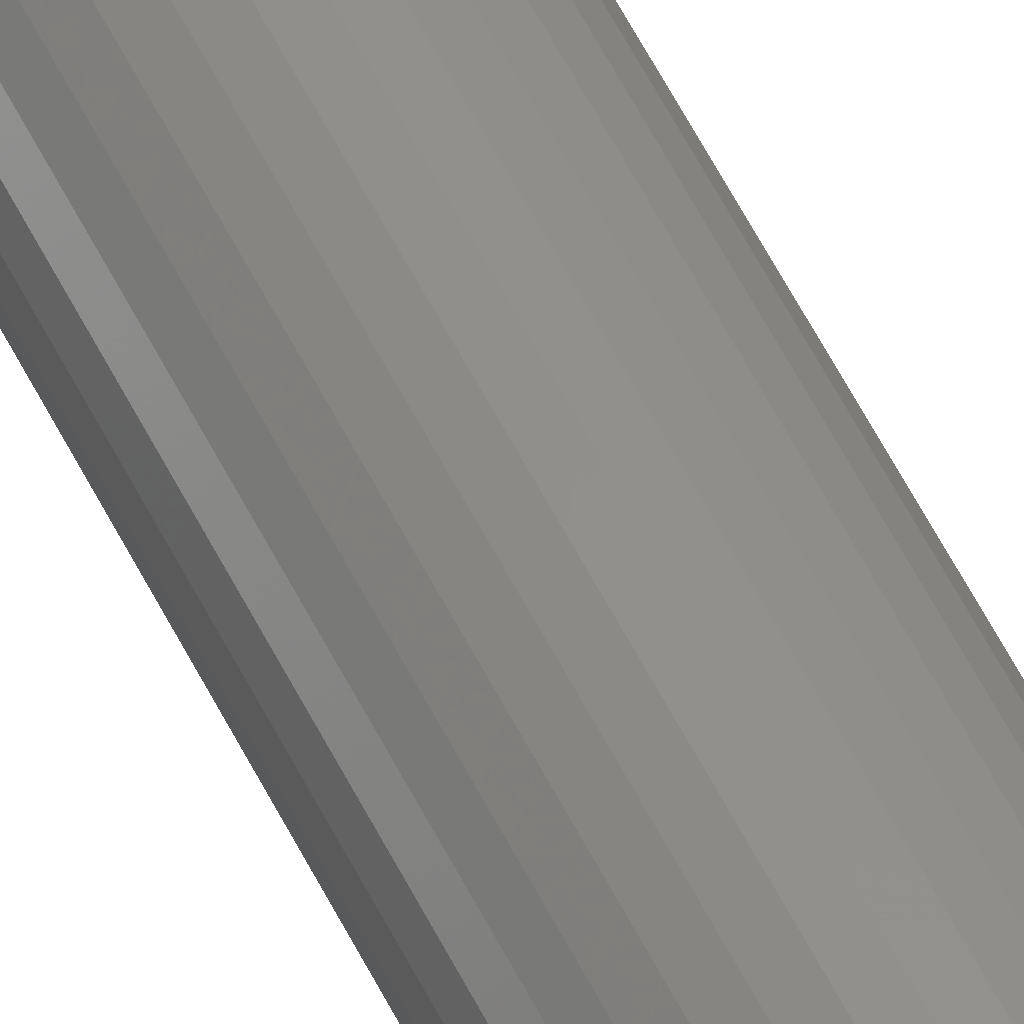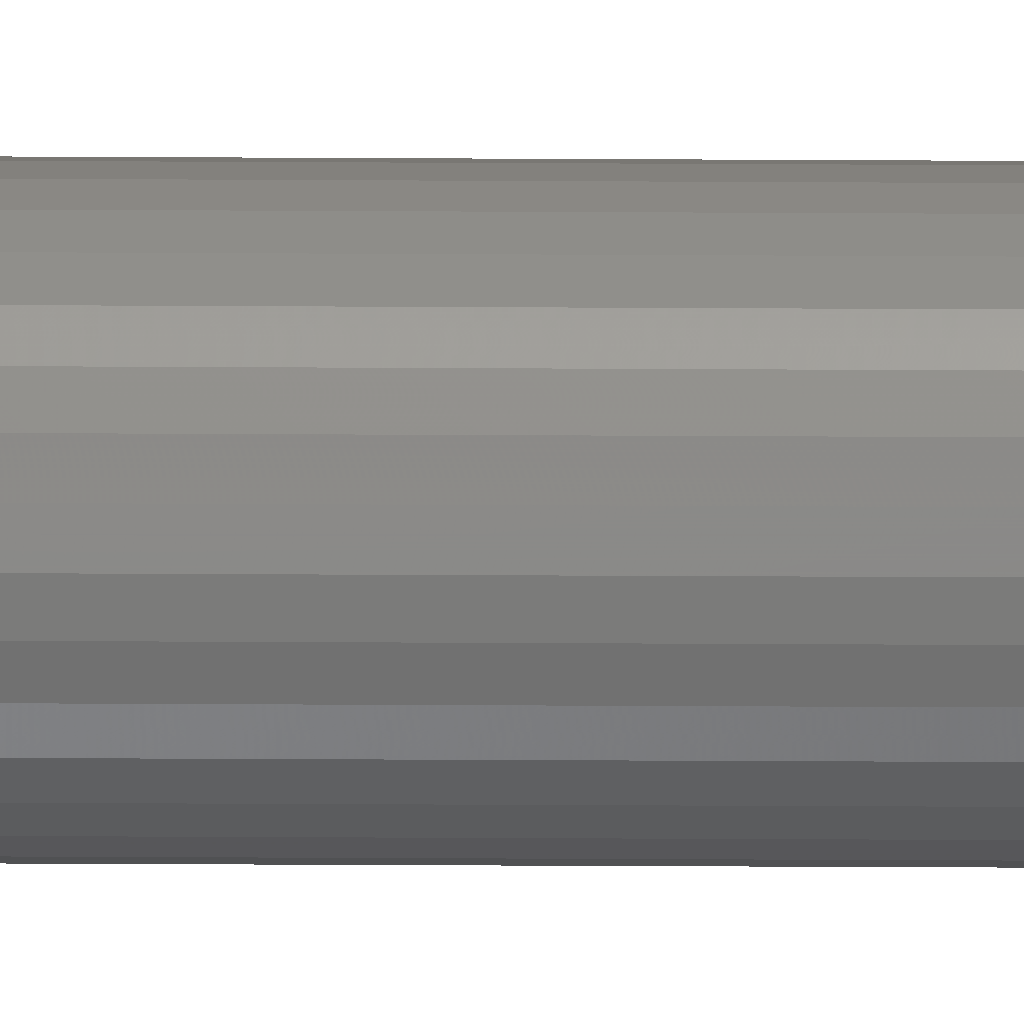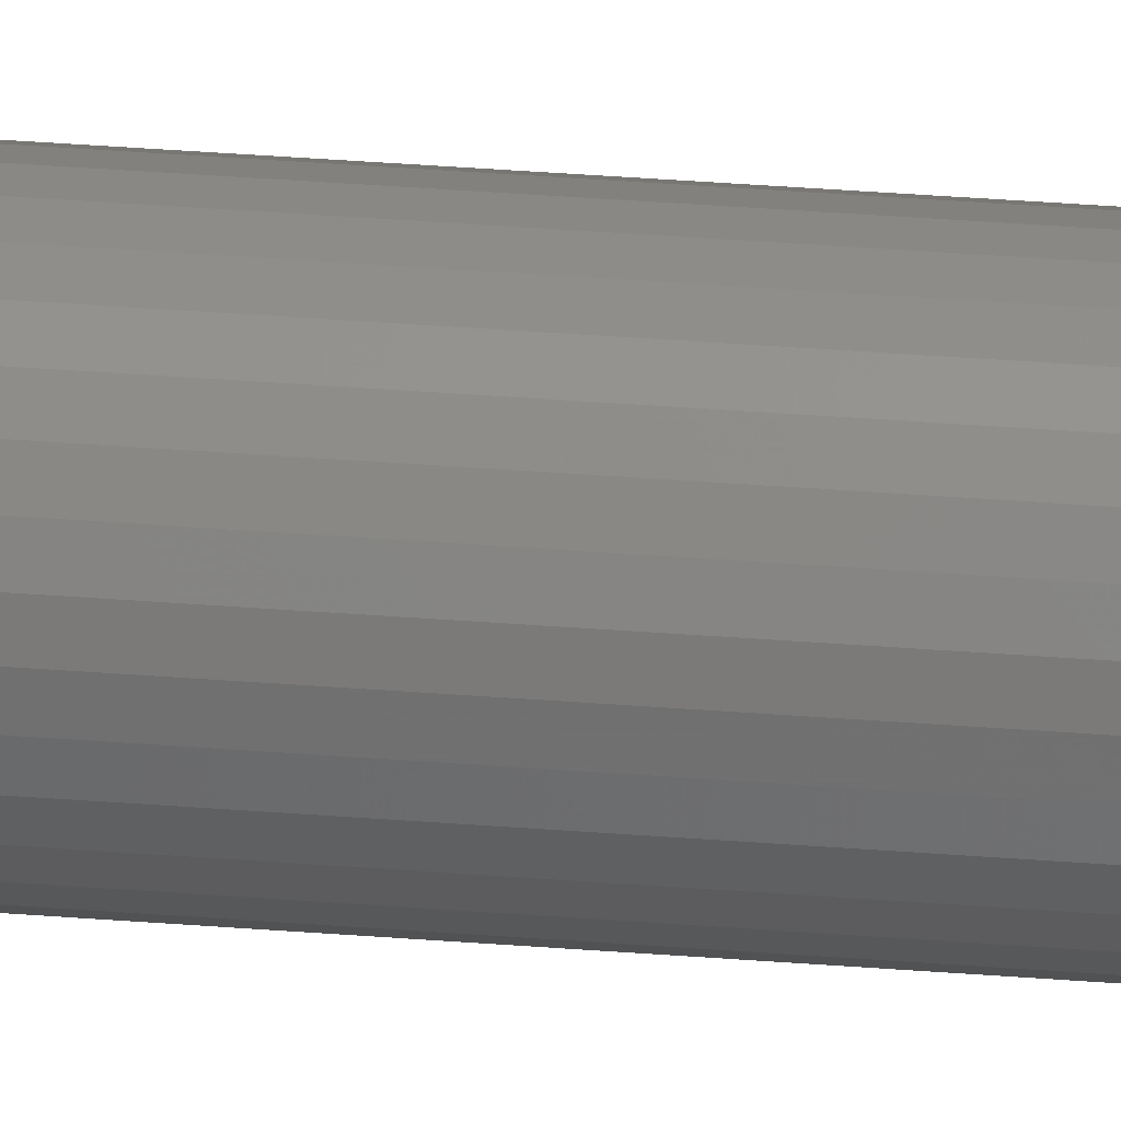
<metadata>
{"format":"stl","ext":"stl","renderer":"f3d","projection":"perspective","resolution":1024,"background":"white","views":[{"elev":55.0,"azim":154.3,"up":"+Y"},{"elev":-23.6,"azim":89.4,"up":"+Y"},{"elev":32.0,"azim":-83.4,"up":"+Y"}]}
</metadata>
<code>
# stl→obj: 320 verts, 636 faces
v -0.006454 0.004477 0.75
v -0.007199 0.003084 0.75
v 0.006948 0.004477 0.75
v 0.007692 0.003084 0.75
v -0.007658 0.001572 0.75
v 0.008151 0.001572 0.75
v 0.008306 -2.782e-18 0.75
v -0.007658 -0.001572 0.75
v 0.008151 -0.001572 0.75
v -0.007199 -0.003084 0.75
v 0.007692 -0.003084 0.75
v -0.006454 -0.004477 0.75
v 0.006948 -0.004477 0.75
v -0.005452 -0.005699 0.75
v 0.005945 -0.005699 0.75
v -0.004231 -0.006701 0.75
v -0.002837 -0.007446 0.75
v -0.007812 -6.98e-18 0.75
v 0.004724 -0.006701 0.75
v -0.001326 -0.007904 0.75
v 0.0002467 -0.008059 0.75
v 0.001819 -0.007904 0.75
v 0.003331 -0.007446 0.75
v 0.005945 0.005699 0.75
v 0.004724 0.006701 0.75
v 0.003331 0.007446 0.75
v 0.001819 0.007904 0.75
v 0.0002467 0.008059 0.75
v -0.001326 0.007904 0.75
v -0.002837 0.007446 0.75
v -0.004231 0.006701 0.75
v -0.005452 0.005699 0.75
v 0.02393 0 0
v 0.02393 -2.684e-17 0.7344
v 0.02348 -0.004621 0
v 0.02348 -0.004621 0.7344
v 0.02213 -0.009064 0
v 0.02213 -0.009064 0.7344
v 0.01994 -0.01316 0
v 0.01994 -0.01316 0.7344
v 0.01699 -0.01675 0
v 0.01699 -0.01675 0.7344
v 0.0134 -0.01969 0
v 0.0134 -0.01969 0.7344
v 0.00931 -0.02188 0
v 0.00931 -0.02188 0.7344
v 0.004867 -0.02323 0
v 0.004867 -0.02323 0.7344
v 0.0002467 -0.02368 0
v 0.0002467 -0.02368 0.7344
v -0.004374 -0.02323 0
v -0.004374 -0.02323 0.7344
v -0.008817 -0.02188 0
v -0.008817 -0.02188 0.7344
v -0.01291 -0.01969 0
v -0.01291 -0.01969 0.7344
v -0.0165 -0.01675 0
v -0.0165 -0.01675 0.7344
v -0.01945 -0.01316 0
v -0.01945 -0.01316 0.7344
v -0.02163 -0.009064 0
v -0.02163 -0.009064 0.7344
v -0.02298 -0.004621 0
v -0.02298 -0.004621 0.7344
v -0.02344 2.9e-18 0
v -0.02344 2.9e-18 0.7344
v -0.02298 0.004621 0
v -0.02298 0.004621 0.7344
v -0.02163 0.009064 0
v -0.02163 0.009064 0.7344
v -0.01945 0.01316 0
v -0.01945 0.01316 0.7344
v -0.0165 0.01675 0
v -0.0165 0.01675 0.7344
v -0.01291 0.01969 0
v -0.01291 0.01969 0.7344
v -0.008817 0.02188 0
v -0.008817 0.02188 0.7344
v -0.004374 0.02323 0
v -0.004374 0.02323 0.7344
v 0.0002467 0.02368 0
v 0.0002467 0.02368 0.7344
v 0.004867 0.02323 0
v 0.004867 0.02323 0.7344
v 0.00931 0.02188 0
v 0.00931 0.02188 0.7344
v 0.0134 0.01969 0
v 0.0134 0.01969 0.7344
v 0.01699 0.01675 0
v 0.01699 0.01675 0.7344
v 0.01994 0.01316 0
v 0.01994 0.01316 0.7344
v 0.02213 0.009064 0
v 0.02213 0.009064 0.7344
v 0.02348 0.004621 0
v 0.02348 0.004621 0.7344
v 0.01135 0 0.7497
v 0.01114 -0.002167 0.7497
v 0.01429 0 0.7488
v 0.01402 -0.002739 0.7488
v 0.01699 0 0.7474
v 0.01667 -0.003266 0.7474
v 0.01935 1.735e-18 0.7454
v 0.01899 -0.003728 0.7454
v 0.0213 1.735e-18 0.7431
v 0.02089 -0.004107 0.7431
v 0.02274 1.735e-18 0.7404
v 0.02231 -0.004389 0.7404
v 0.02363 1.735e-18 0.7374
v 0.02318 -0.004562 0.7374
v -0.01065 -0.002167 0.7497
v -0.01086 6.939e-18 0.7497
v -0.01352 -0.002739 0.7488
v -0.01379 1.128e-17 0.7488
v -0.01617 -0.003266 0.7474
v -0.01649 1.214e-17 0.7474
v -0.01849 -0.003728 0.7454
v -0.01886 1.561e-17 0.7454
v -0.0204 -0.004107 0.7431
v -0.0208 1.388e-17 0.7431
v -0.02182 -0.004389 0.7404
v -0.02225 1.735e-17 0.7404
v -0.02269 -0.004562 0.7374
v -0.02314 1.735e-17 0.7374
v -0.01002 -0.004251 0.7497
v -0.01272 -0.005372 0.7488
v -0.01522 -0.006406 0.7474
v -0.01741 -0.007312 0.7454
v -0.0192 -0.008056 0.7431
v -0.02054 -0.008608 0.7404
v -0.02136 -0.008949 0.7374
v -0.008989 -0.006171 0.7497
v -0.01143 -0.007799 0.7488
v -0.01367 -0.0093 0.7474
v -0.01564 -0.01062 0.7454
v -0.01726 -0.0117 0.7431
v -0.01846 -0.0125 0.7404
v -0.0192 -0.01299 0.7374
v -0.007607 -0.007854 0.7497
v -0.00968 -0.009927 0.7488
v -0.01159 -0.01184 0.7474
v -0.01326 -0.01351 0.7454
v -0.01464 -0.01489 0.7431
v -0.01566 -0.01591 0.7404
v -0.01629 -0.01653 0.7374
v -0.005924 -0.009236 0.7497
v -0.007553 -0.01167 0.7488
v -0.009054 -0.01392 0.7474
v -0.01037 -0.01589 0.7454
v -0.01145 -0.0175 0.7431
v -0.01225 -0.0187 0.7404
v -0.01274 -0.01944 0.7374
v -0.004004 -0.01026 0.7497
v -0.005126 -0.01297 0.7488
v -0.006159 -0.01547 0.7474
v -0.007066 -0.01765 0.7454
v -0.007809 -0.01945 0.7431
v -0.008362 -0.02078 0.7404
v -0.008702 -0.0216 0.7374
v -0.00192 -0.01089 0.7497
v -0.002492 -0.01377 0.7488
v -0.003019 -0.01642 0.7474
v -0.003481 -0.01874 0.7454
v -0.00386 -0.02065 0.7431
v -0.004142 -0.02206 0.7404
v -0.004315 -0.02293 0.7374
v 0.0002467 -0.01111 0.7497
v 0.0002467 -0.01404 0.7488
v 0.0002467 -0.01674 0.7474
v 0.0002467 -0.01911 0.7454
v 0.0002467 -0.02105 0.7431
v 0.0002467 -0.02249 0.7404
v 0.0002467 -0.02338 0.7374
v 0.002414 -0.01089 0.7497
v 0.002986 -0.01377 0.7488
v 0.003513 -0.01642 0.7474
v 0.003974 -0.01874 0.7454
v 0.004354 -0.02065 0.7431
v 0.004635 -0.02206 0.7404
v 0.004809 -0.02293 0.7374
v 0.004497 -0.01026 0.7497
v 0.005619 -0.01297 0.7488
v 0.006653 -0.01547 0.7474
v 0.007559 -0.01765 0.7454
v 0.008303 -0.01945 0.7431
v 0.008855 -0.02078 0.7404
v 0.009195 -0.0216 0.7374
v 0.006418 -0.009236 0.7497
v 0.008046 -0.01167 0.7488
v 0.009547 -0.01392 0.7474
v 0.01086 -0.01589 0.7454
v 0.01194 -0.0175 0.7431
v 0.01274 -0.0187 0.7404
v 0.01324 -0.01944 0.7374
v 0.008101 -0.007854 0.7497
v 0.01017 -0.009927 0.7488
v 0.01208 -0.01184 0.7474
v 0.01376 -0.01351 0.7454
v 0.01513 -0.01489 0.7431
v 0.01615 -0.01591 0.7404
v 0.01678 -0.01653 0.7374
v 0.009482 -0.006171 0.7497
v 0.01192 -0.007799 0.7488
v 0.01417 -0.0093 0.7474
v 0.01613 -0.01062 0.7454
v 0.01775 -0.0117 0.7431
v 0.01895 -0.0125 0.7404
v 0.01969 -0.01299 0.7374
v 0.01051 -0.004251 0.7497
v 0.01322 -0.005372 0.7488
v 0.01571 -0.006406 0.7474
v 0.0179 -0.007312 0.7454
v 0.0197 -0.008056 0.7431
v 0.02103 -0.008608 0.7404
v 0.02185 -0.008949 0.7374
v -0.01065 0.002167 0.7497
v -0.01352 0.002739 0.7488
v -0.01617 0.003266 0.7474
v -0.01849 0.003728 0.7454
v -0.0204 0.004107 0.7431
v -0.02182 0.004389 0.7404
v -0.02269 0.004562 0.7374
v 0.01114 0.002167 0.7497
v 0.01402 0.002739 0.7488
v 0.01667 0.003266 0.7474
v 0.01899 0.003728 0.7454
v 0.02089 0.004107 0.7431
v 0.02231 0.004389 0.7404
v 0.02318 0.004562 0.7374
v 0.01051 0.004251 0.7497
v 0.01322 0.005372 0.7488
v 0.01571 0.006406 0.7474
v 0.0179 0.007312 0.7454
v 0.0197 0.008056 0.7431
v 0.02103 0.008608 0.7404
v 0.02185 0.008949 0.7374
v 0.009482 0.006171 0.7497
v 0.01192 0.007799 0.7488
v 0.01417 0.0093 0.7474
v 0.01613 0.01062 0.7454
v 0.01775 0.0117 0.7431
v 0.01895 0.0125 0.7404
v 0.01969 0.01299 0.7374
v 0.008101 0.007854 0.7497
v 0.01017 0.009927 0.7488
v 0.01208 0.01184 0.7474
v 0.01376 0.01351 0.7454
v 0.01513 0.01489 0.7431
v 0.01615 0.01591 0.7404
v 0.01678 0.01653 0.7374
v 0.006418 0.009236 0.7497
v 0.008046 0.01167 0.7488
v 0.009547 0.01392 0.7474
v 0.01086 0.01589 0.7454
v 0.01194 0.0175 0.7431
v 0.01274 0.0187 0.7404
v 0.01324 0.01944 0.7374
v 0.004497 0.01026 0.7497
v 0.005619 0.01297 0.7488
v 0.006653 0.01547 0.7474
v 0.007559 0.01765 0.7454
v 0.008303 0.01945 0.7431
v 0.008855 0.02078 0.7404
v 0.009195 0.0216 0.7374
v 0.002414 0.01089 0.7497
v 0.002986 0.01377 0.7488
v 0.003513 0.01642 0.7474
v 0.003974 0.01874 0.7454
v 0.004354 0.02065 0.7431
v 0.004635 0.02206 0.7404
v 0.004809 0.02293 0.7374
v 0.0002467 0.01111 0.7497
v 0.0002467 0.01404 0.7488
v 0.0002467 0.01674 0.7474
v 0.0002467 0.01911 0.7454
v 0.0002467 0.02105 0.7431
v 0.0002467 0.02249 0.7404
v 0.0002467 0.02338 0.7374
v -0.00192 0.01089 0.7497
v -0.002492 0.01377 0.7488
v -0.003019 0.01642 0.7474
v -0.003481 0.01874 0.7454
v -0.00386 0.02065 0.7431
v -0.004142 0.02206 0.7404
v -0.004315 0.02293 0.7374
v -0.004004 0.01026 0.7497
v -0.005126 0.01297 0.7488
v -0.006159 0.01547 0.7474
v -0.007066 0.01765 0.7454
v -0.007809 0.01945 0.7431
v -0.008362 0.02078 0.7404
v -0.008702 0.0216 0.7374
v -0.005924 0.009236 0.7497
v -0.007553 0.01167 0.7488
v -0.009054 0.01392 0.7474
v -0.01037 0.01589 0.7454
v -0.01145 0.0175 0.7431
v -0.01225 0.0187 0.7404
v -0.01274 0.01944 0.7374
v -0.007607 0.007854 0.7497
v -0.00968 0.009927 0.7488
v -0.01159 0.01184 0.7474
v -0.01326 0.01351 0.7454
v -0.01464 0.01489 0.7431
v -0.01566 0.01591 0.7404
v -0.01629 0.01653 0.7374
v -0.008989 0.006171 0.7497
v -0.01143 0.007799 0.7488
v -0.01367 0.0093 0.7474
v -0.01564 0.01062 0.7454
v -0.01726 0.0117 0.7431
v -0.01846 0.0125 0.7404
v -0.0192 0.01299 0.7374
v -0.01002 0.004251 0.7497
v -0.01272 0.005372 0.7488
v -0.01522 0.006406 0.7474
v -0.01741 0.007312 0.7454
v -0.0192 0.008056 0.7431
v -0.02054 0.008608 0.7404
v -0.02136 0.008949 0.7374
f 1 2 3
f 3 2 4
f 2 5 4
f 4 5 6
f 7 8 9
f 8 10 9
f 9 10 11
f 10 12 11
f 11 12 13
f 12 14 13
f 13 14 15
f 14 16 15
f 15 16 17
f 18 8 7
f 18 7 6
f 18 6 5
f 19 15 17
f 19 17 20
f 19 20 21
f 19 21 22
f 19 22 23
f 24 25 26
f 24 26 27
f 24 27 28
f 24 28 29
f 24 29 30
f 24 30 31
f 24 31 32
f 24 32 1
f 24 1 3
f 33 34 35
f 35 34 36
f 35 36 37
f 37 36 38
f 37 38 39
f 39 38 40
f 39 40 41
f 41 40 42
f 41 42 43
f 43 42 44
f 43 44 45
f 45 44 46
f 45 46 47
f 47 46 48
f 47 48 49
f 49 48 50
f 49 50 51
f 51 50 52
f 51 52 53
f 53 52 54
f 53 54 55
f 55 54 56
f 55 56 57
f 57 56 58
f 57 58 59
f 59 58 60
f 59 60 61
f 61 60 62
f 61 62 63
f 63 62 64
f 63 64 65
f 65 64 66
f 65 66 67
f 67 66 68
f 67 68 69
f 69 68 70
f 69 70 71
f 71 70 72
f 71 72 73
f 73 72 74
f 73 74 75
f 75 74 76
f 75 76 77
f 77 76 78
f 77 78 79
f 79 78 80
f 79 80 81
f 81 80 82
f 81 82 83
f 83 82 84
f 83 84 85
f 85 84 86
f 85 86 87
f 87 86 88
f 87 88 89
f 89 88 90
f 89 90 91
f 91 90 92
f 91 92 93
f 93 92 94
f 93 94 95
f 95 94 96
f 95 96 33
f 33 96 34
f 7 9 97
f 97 9 98
f 97 98 99
f 99 98 100
f 99 100 101
f 101 100 102
f 101 102 103
f 103 102 104
f 103 104 105
f 105 104 106
f 105 106 107
f 107 106 108
f 107 108 109
f 109 108 110
f 109 110 34
f 34 110 36
f 8 18 111
f 111 18 112
f 111 112 113
f 113 112 114
f 113 114 115
f 115 114 116
f 115 116 117
f 117 116 118
f 117 118 119
f 119 118 120
f 119 120 121
f 121 120 122
f 121 122 123
f 123 122 124
f 123 124 64
f 64 124 66
f 10 8 125
f 125 8 111
f 125 111 126
f 126 111 113
f 126 113 127
f 127 113 115
f 127 115 128
f 128 115 117
f 128 117 129
f 129 117 119
f 129 119 130
f 130 119 121
f 130 121 131
f 131 121 123
f 131 123 62
f 62 123 64
f 12 10 132
f 132 10 125
f 132 125 133
f 133 125 126
f 133 126 134
f 134 126 127
f 134 127 135
f 135 127 128
f 135 128 136
f 136 128 129
f 136 129 137
f 137 129 130
f 137 130 138
f 138 130 131
f 138 131 60
f 60 131 62
f 14 12 139
f 139 12 132
f 139 132 140
f 140 132 133
f 140 133 141
f 141 133 134
f 141 134 142
f 142 134 135
f 142 135 143
f 143 135 136
f 143 136 144
f 144 136 137
f 144 137 145
f 145 137 138
f 145 138 58
f 58 138 60
f 16 14 146
f 146 14 139
f 146 139 147
f 147 139 140
f 147 140 148
f 148 140 141
f 148 141 149
f 149 141 142
f 149 142 150
f 150 142 143
f 150 143 151
f 151 143 144
f 151 144 152
f 152 144 145
f 152 145 56
f 56 145 58
f 17 16 153
f 153 16 146
f 153 146 154
f 154 146 147
f 154 147 155
f 155 147 148
f 155 148 156
f 156 148 149
f 156 149 157
f 157 149 150
f 157 150 158
f 158 150 151
f 158 151 159
f 159 151 152
f 159 152 54
f 54 152 56
f 20 17 160
f 160 17 153
f 160 153 161
f 161 153 154
f 161 154 162
f 162 154 155
f 162 155 163
f 163 155 156
f 163 156 164
f 164 156 157
f 164 157 165
f 165 157 158
f 165 158 166
f 166 158 159
f 166 159 52
f 52 159 54
f 21 20 167
f 167 20 160
f 167 160 168
f 168 160 161
f 168 161 169
f 169 161 162
f 169 162 170
f 170 162 163
f 170 163 171
f 171 163 164
f 171 164 172
f 172 164 165
f 172 165 173
f 173 165 166
f 173 166 50
f 50 166 52
f 22 21 174
f 174 21 167
f 174 167 175
f 175 167 168
f 175 168 176
f 176 168 169
f 176 169 177
f 177 169 170
f 177 170 178
f 178 170 171
f 178 171 179
f 179 171 172
f 179 172 180
f 180 172 173
f 180 173 48
f 48 173 50
f 23 22 181
f 181 22 174
f 181 174 182
f 182 174 175
f 182 175 183
f 183 175 176
f 183 176 184
f 184 176 177
f 184 177 185
f 185 177 178
f 185 178 186
f 186 178 179
f 186 179 187
f 187 179 180
f 187 180 46
f 46 180 48
f 19 23 188
f 188 23 181
f 188 181 189
f 189 181 182
f 189 182 190
f 190 182 183
f 190 183 191
f 191 183 184
f 191 184 192
f 192 184 185
f 192 185 193
f 193 185 186
f 193 186 194
f 194 186 187
f 194 187 44
f 44 187 46
f 15 19 195
f 195 19 188
f 195 188 196
f 196 188 189
f 196 189 197
f 197 189 190
f 197 190 198
f 198 190 191
f 198 191 199
f 199 191 192
f 199 192 200
f 200 192 193
f 200 193 201
f 201 193 194
f 201 194 42
f 42 194 44
f 13 15 202
f 202 15 195
f 202 195 203
f 203 195 196
f 203 196 204
f 204 196 197
f 204 197 205
f 205 197 198
f 205 198 206
f 206 198 199
f 206 199 207
f 207 199 200
f 207 200 208
f 208 200 201
f 208 201 40
f 40 201 42
f 11 13 209
f 209 13 202
f 209 202 210
f 210 202 203
f 210 203 211
f 211 203 204
f 211 204 212
f 212 204 205
f 212 205 213
f 213 205 206
f 213 206 214
f 214 206 207
f 214 207 215
f 215 207 208
f 215 208 38
f 38 208 40
f 9 11 98
f 98 11 209
f 98 209 100
f 100 209 210
f 100 210 102
f 102 210 211
f 102 211 104
f 104 211 212
f 104 212 106
f 106 212 213
f 106 213 108
f 108 213 214
f 108 214 110
f 110 214 215
f 110 215 36
f 36 215 38
f 18 5 112
f 112 5 216
f 112 216 114
f 114 216 217
f 114 217 116
f 116 217 218
f 116 218 118
f 118 218 219
f 118 219 120
f 120 219 220
f 120 220 122
f 122 220 221
f 122 221 124
f 124 221 222
f 124 222 66
f 66 222 68
f 6 7 223
f 223 7 97
f 223 97 224
f 224 97 99
f 224 99 225
f 225 99 101
f 225 101 226
f 226 101 103
f 226 103 227
f 227 103 105
f 227 105 228
f 228 105 107
f 228 107 229
f 229 107 109
f 229 109 96
f 96 109 34
f 4 6 230
f 230 6 223
f 230 223 231
f 231 223 224
f 231 224 232
f 232 224 225
f 232 225 233
f 233 225 226
f 233 226 234
f 234 226 227
f 234 227 235
f 235 227 228
f 235 228 236
f 236 228 229
f 236 229 94
f 94 229 96
f 3 4 237
f 237 4 230
f 237 230 238
f 238 230 231
f 238 231 239
f 239 231 232
f 239 232 240
f 240 232 233
f 240 233 241
f 241 233 234
f 241 234 242
f 242 234 235
f 242 235 243
f 243 235 236
f 243 236 92
f 92 236 94
f 24 3 244
f 244 3 237
f 244 237 245
f 245 237 238
f 245 238 246
f 246 238 239
f 246 239 247
f 247 239 240
f 247 240 248
f 248 240 241
f 248 241 249
f 249 241 242
f 249 242 250
f 250 242 243
f 250 243 90
f 90 243 92
f 25 24 251
f 251 24 244
f 251 244 252
f 252 244 245
f 252 245 253
f 253 245 246
f 253 246 254
f 254 246 247
f 254 247 255
f 255 247 248
f 255 248 256
f 256 248 249
f 256 249 257
f 257 249 250
f 257 250 88
f 88 250 90
f 26 25 258
f 258 25 251
f 258 251 259
f 259 251 252
f 259 252 260
f 260 252 253
f 260 253 261
f 261 253 254
f 261 254 262
f 262 254 255
f 262 255 263
f 263 255 256
f 263 256 264
f 264 256 257
f 264 257 86
f 86 257 88
f 27 26 265
f 265 26 258
f 265 258 266
f 266 258 259
f 266 259 267
f 267 259 260
f 267 260 268
f 268 260 261
f 268 261 269
f 269 261 262
f 269 262 270
f 270 262 263
f 270 263 271
f 271 263 264
f 271 264 84
f 84 264 86
f 28 27 272
f 272 27 265
f 272 265 273
f 273 265 266
f 273 266 274
f 274 266 267
f 274 267 275
f 275 267 268
f 275 268 276
f 276 268 269
f 276 269 277
f 277 269 270
f 277 270 278
f 278 270 271
f 278 271 82
f 82 271 84
f 29 28 279
f 279 28 272
f 279 272 280
f 280 272 273
f 280 273 281
f 281 273 274
f 281 274 282
f 282 274 275
f 282 275 283
f 283 275 276
f 283 276 284
f 284 276 277
f 284 277 285
f 285 277 278
f 285 278 80
f 80 278 82
f 30 29 286
f 286 29 279
f 286 279 287
f 287 279 280
f 287 280 288
f 288 280 281
f 288 281 289
f 289 281 282
f 289 282 290
f 290 282 283
f 290 283 291
f 291 283 284
f 291 284 292
f 292 284 285
f 292 285 78
f 78 285 80
f 31 30 293
f 293 30 286
f 293 286 294
f 294 286 287
f 294 287 295
f 295 287 288
f 295 288 296
f 296 288 289
f 296 289 297
f 297 289 290
f 297 290 298
f 298 290 291
f 298 291 299
f 299 291 292
f 299 292 76
f 76 292 78
f 32 31 300
f 300 31 293
f 300 293 301
f 301 293 294
f 301 294 302
f 302 294 295
f 302 295 303
f 303 295 296
f 303 296 304
f 304 296 297
f 304 297 305
f 305 297 298
f 305 298 306
f 306 298 299
f 306 299 74
f 74 299 76
f 1 32 307
f 307 32 300
f 307 300 308
f 308 300 301
f 308 301 309
f 309 301 302
f 309 302 310
f 310 302 303
f 310 303 311
f 311 303 304
f 311 304 312
f 312 304 305
f 312 305 313
f 313 305 306
f 313 306 72
f 72 306 74
f 2 1 314
f 314 1 307
f 314 307 315
f 315 307 308
f 315 308 316
f 316 308 309
f 316 309 317
f 317 309 310
f 317 310 318
f 318 310 311
f 318 311 319
f 319 311 312
f 319 312 320
f 320 312 313
f 320 313 70
f 70 313 72
f 5 2 216
f 216 2 314
f 216 314 217
f 217 314 315
f 217 315 218
f 218 315 316
f 218 316 219
f 219 316 317
f 219 317 220
f 220 317 318
f 220 318 221
f 221 318 319
f 221 319 222
f 222 319 320
f 222 320 68
f 68 320 70
f 77 79 81
f 77 81 83
f 85 77 83
f 75 77 85
f 87 75 85
f 73 75 87
f 89 73 87
f 71 73 89
f 91 71 89
f 69 71 91
f 93 69 91
f 67 69 93
f 95 67 93
f 37 61 35
f 59 61 37
f 39 59 37
f 57 59 39
f 41 57 39
f 55 57 41
f 43 55 41
f 53 55 43
f 45 53 43
f 51 53 45
f 49 51 45
f 47 49 45
f 61 63 35
f 35 63 65
f 35 65 33
f 33 65 67
f 33 67 95

</code>
